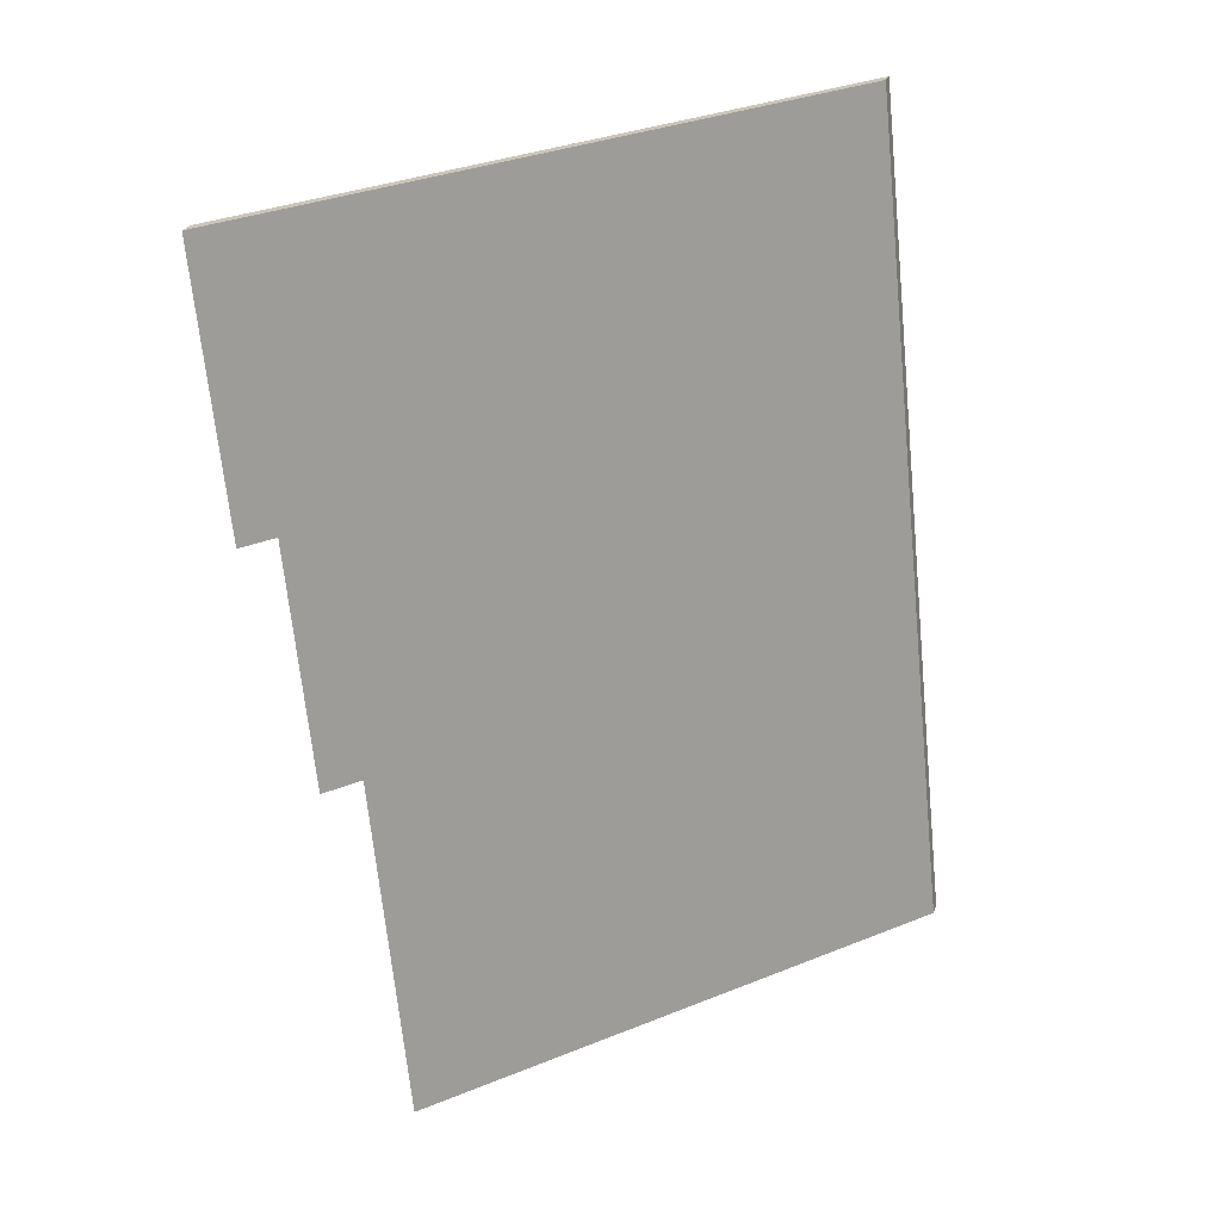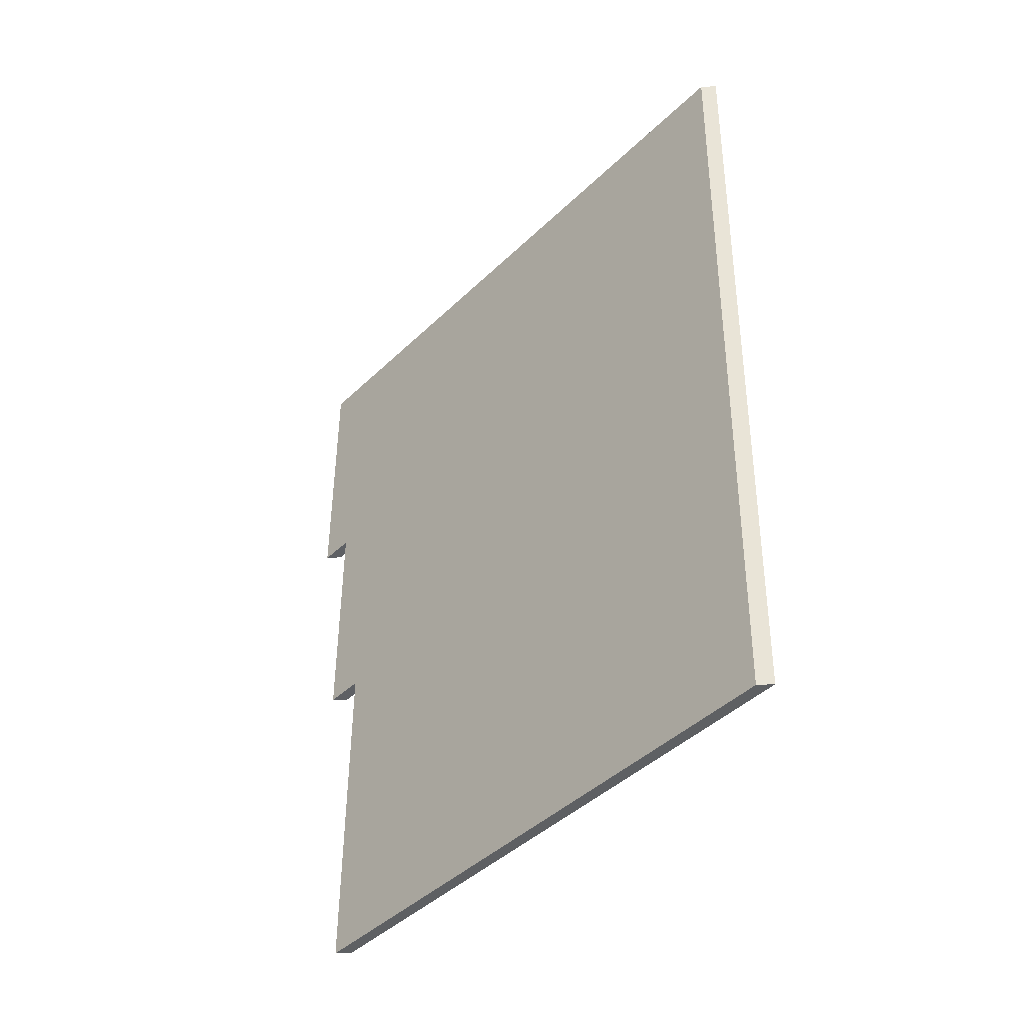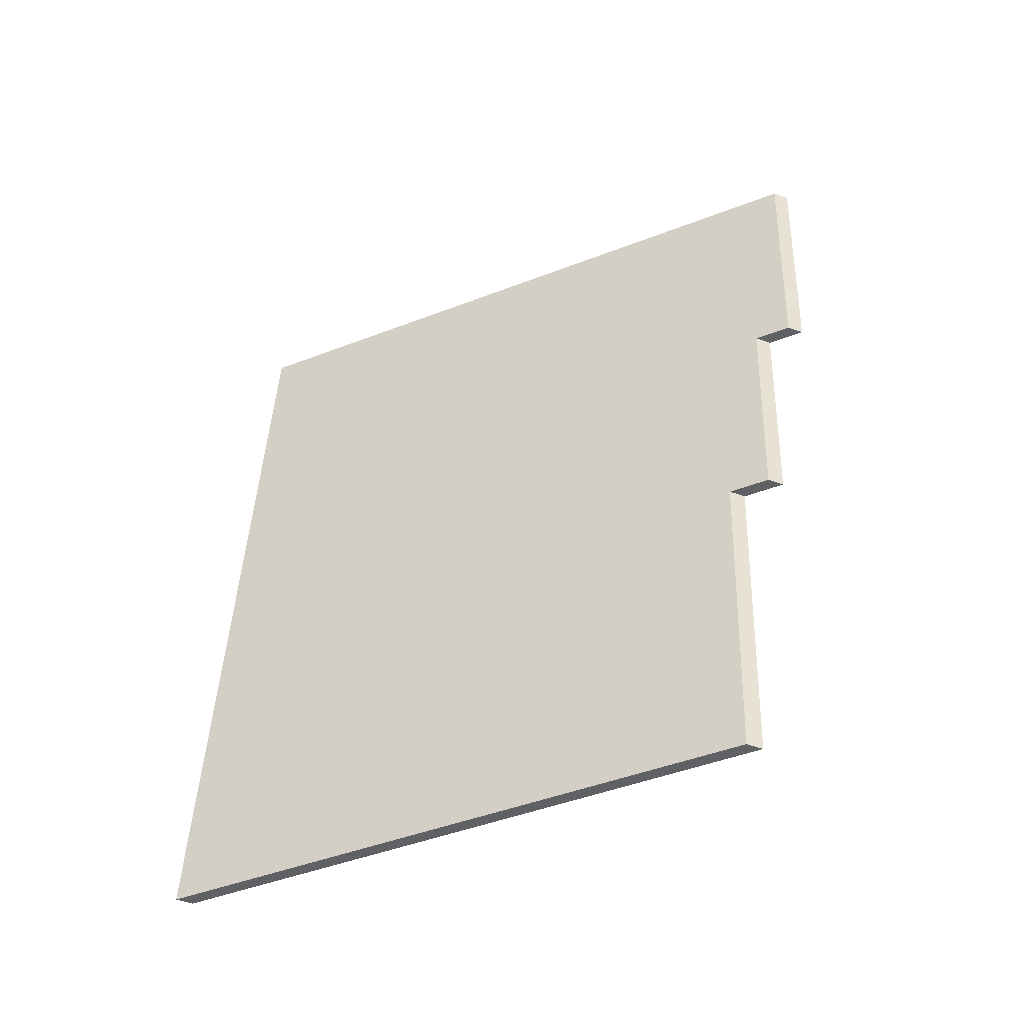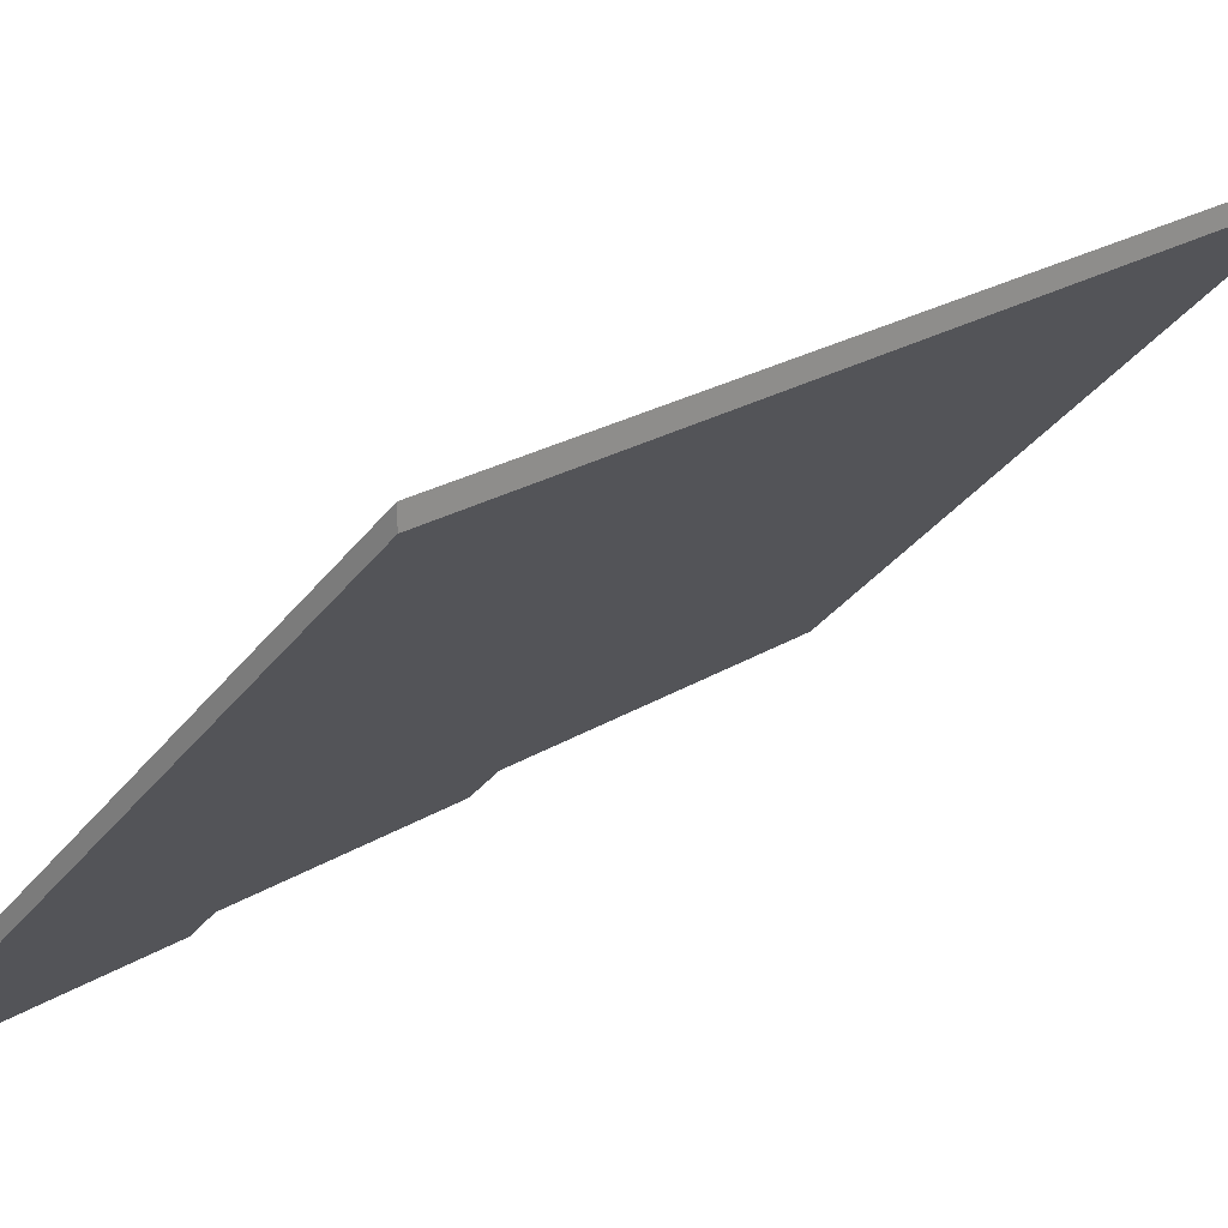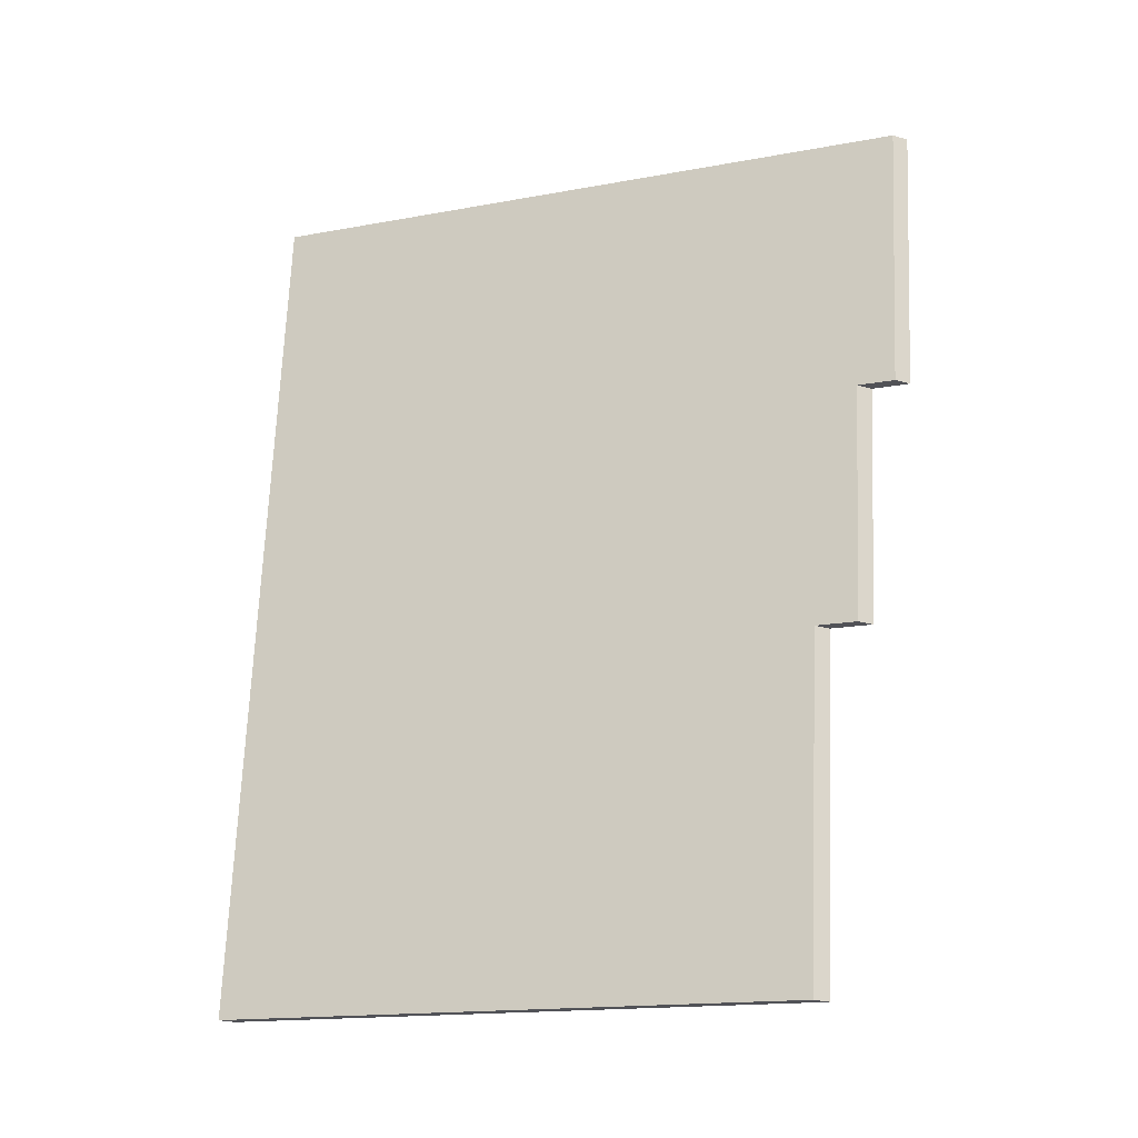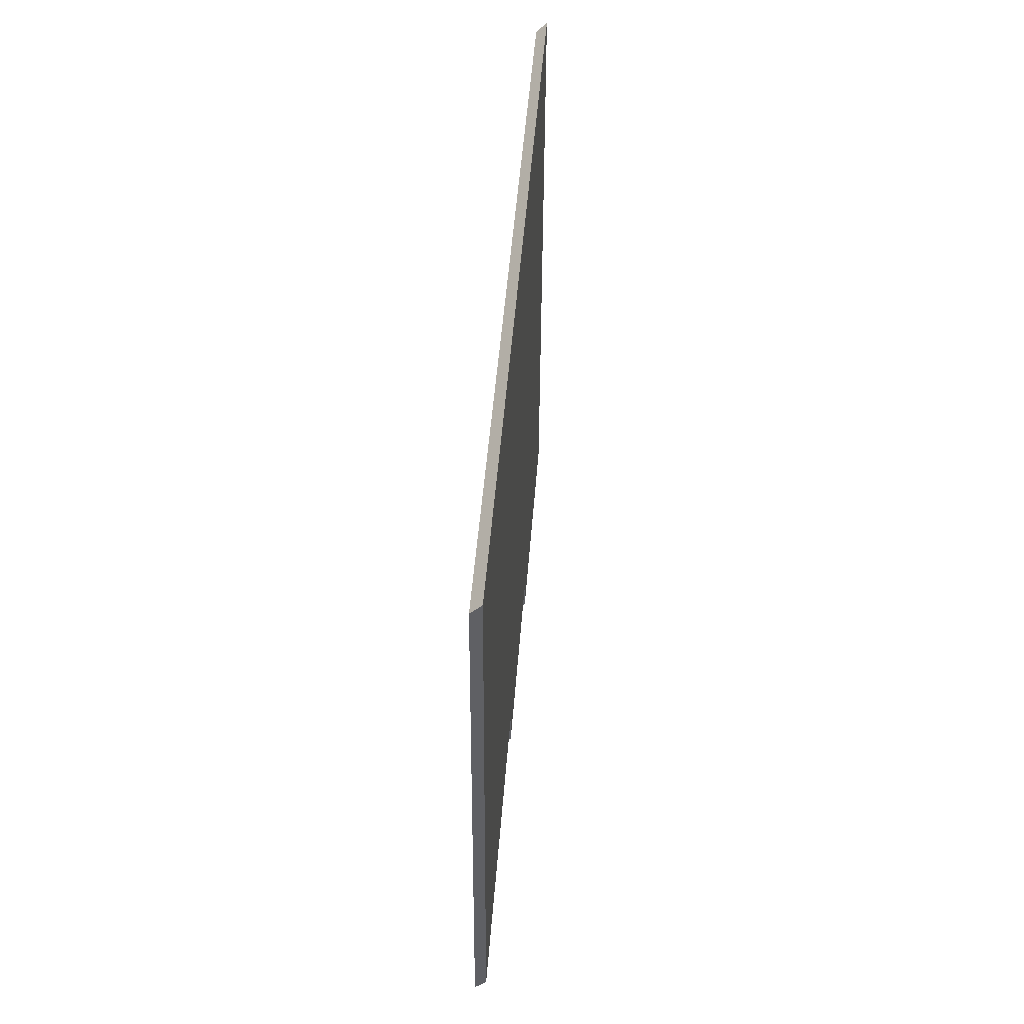
<metadata>
{"format":"obj","ext":"obj","renderer":"f3d","projection":"perspective","resolution":1024,"background":"white","views":[{"elev":24.1,"azim":16.2,"up":"+Z"},{"elev":-36.7,"azim":94.0,"up":"+Z"},{"elev":-54.4,"azim":-110.6,"up":"+Z"},{"elev":21.5,"azim":35.4,"up":"+Y"},{"elev":-27.0,"azim":-113.4,"up":"+Z"},{"elev":-39.4,"azim":134.9,"up":"+Z"}]}
</metadata>
<code>
v -5.089 0.2011 -5.303
v -5.074 0.2011 -5.439
v -5.141 0.1343 -5.446
v -5.147 0.1343 -5.391
v -5.151 0.1296 -5.391
v -5.155 0.1296 -5.353
v -5.16 0.1253 -5.354
v -5.164 0.1253 -5.311
v -5.141 0.1316 -5.446
v -5.074 0.1985 -5.439
v -5.089 0.1985 -5.303
v -5.147 0.1316 -5.391
v -5.151 0.127 -5.391
v -5.155 0.1269 -5.353
v -5.16 0.1227 -5.354
v -5.164 0.1226 -5.311
v -5.074 0.1985 -5.439
v -5.141 0.1316 -5.446
v -5.141 0.1343 -5.446
v -5.074 0.2011 -5.439
v -5.089 0.1985 -5.303
v -5.074 0.1985 -5.439
v -5.074 0.2011 -5.439
v -5.089 0.2011 -5.303
v -5.137 0.1503 -5.308
v -5.089 0.1985 -5.303
v -5.089 0.2011 -5.303
v -5.137 0.153 -5.308
v -5.164 0.1226 -5.311
v -5.137 0.1503 -5.308
v -5.137 0.153 -5.308
v -5.164 0.1253 -5.311
v -5.16 0.1227 -5.354
v -5.164 0.1226 -5.311
v -5.164 0.1253 -5.311
v -5.16 0.1253 -5.354
v -5.155 0.1269 -5.353
v -5.16 0.1227 -5.354
v -5.16 0.1253 -5.354
v -5.155 0.1296 -5.353
v -5.151 0.127 -5.391
v -5.155 0.1269 -5.353
v -5.155 0.1296 -5.353
v -5.151 0.1296 -5.391
v -5.147 0.1316 -5.391
v -5.151 0.127 -5.391
v -5.151 0.1296 -5.391
v -5.147 0.1343 -5.391
v -5.141 0.1316 -5.446
v -5.147 0.1316 -5.391
v -5.147 0.1343 -5.391
v -5.141 0.1343 -5.446
f 1 2 3
f 1 3 4
f 1 4 5
f 1 5 6
f 1 6 7
f 8 1 7
f 9 10 11
f 12 9 11
f 13 12 11
f 14 13 11
f 15 14 11
f 16 15 11
f 17 18 19
f 17 19 20
f 21 22 23
f 21 23 24
f 25 26 27
f 25 27 28
f 29 30 31
f 29 31 32
f 33 34 35
f 33 35 36
f 37 38 39
f 37 39 40
f 41 42 43
f 41 43 44
f 45 46 47
f 45 47 48
f 49 50 51
f 49 51 52

</code>
